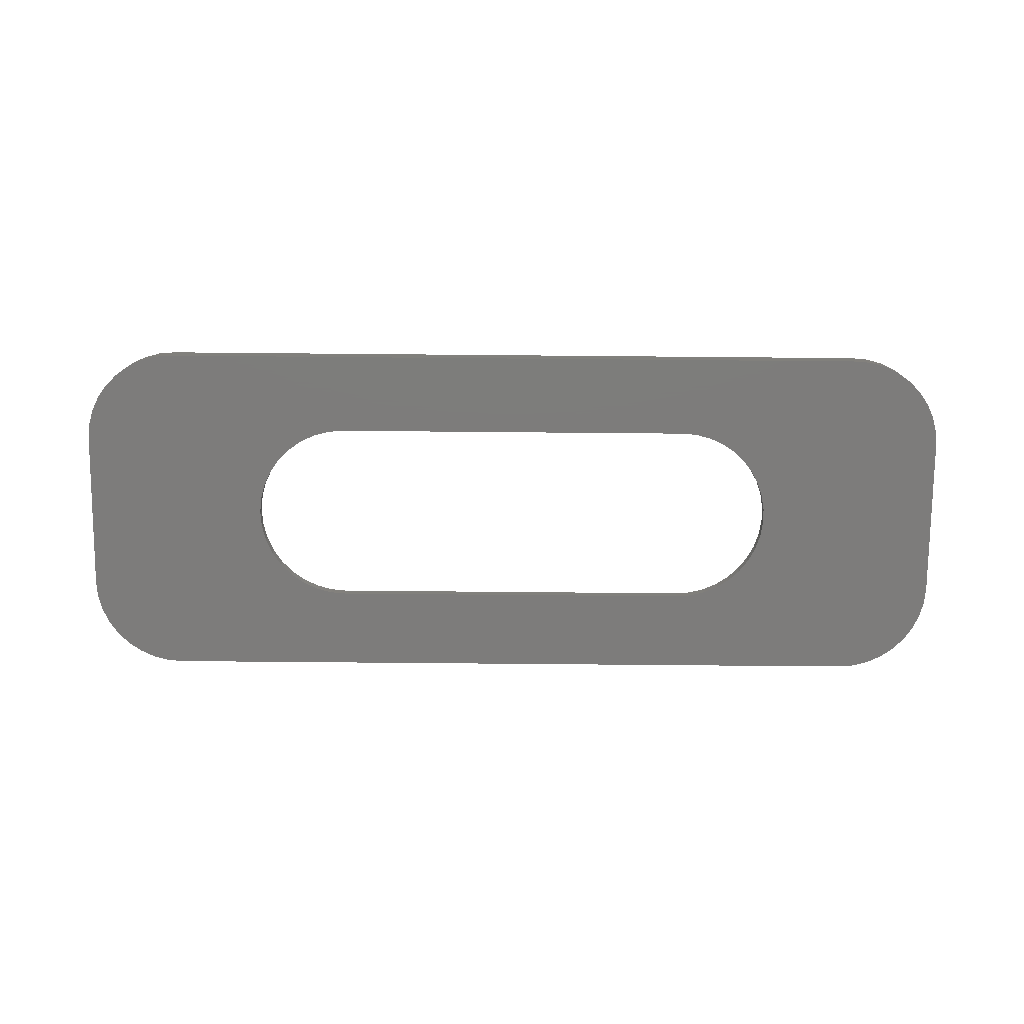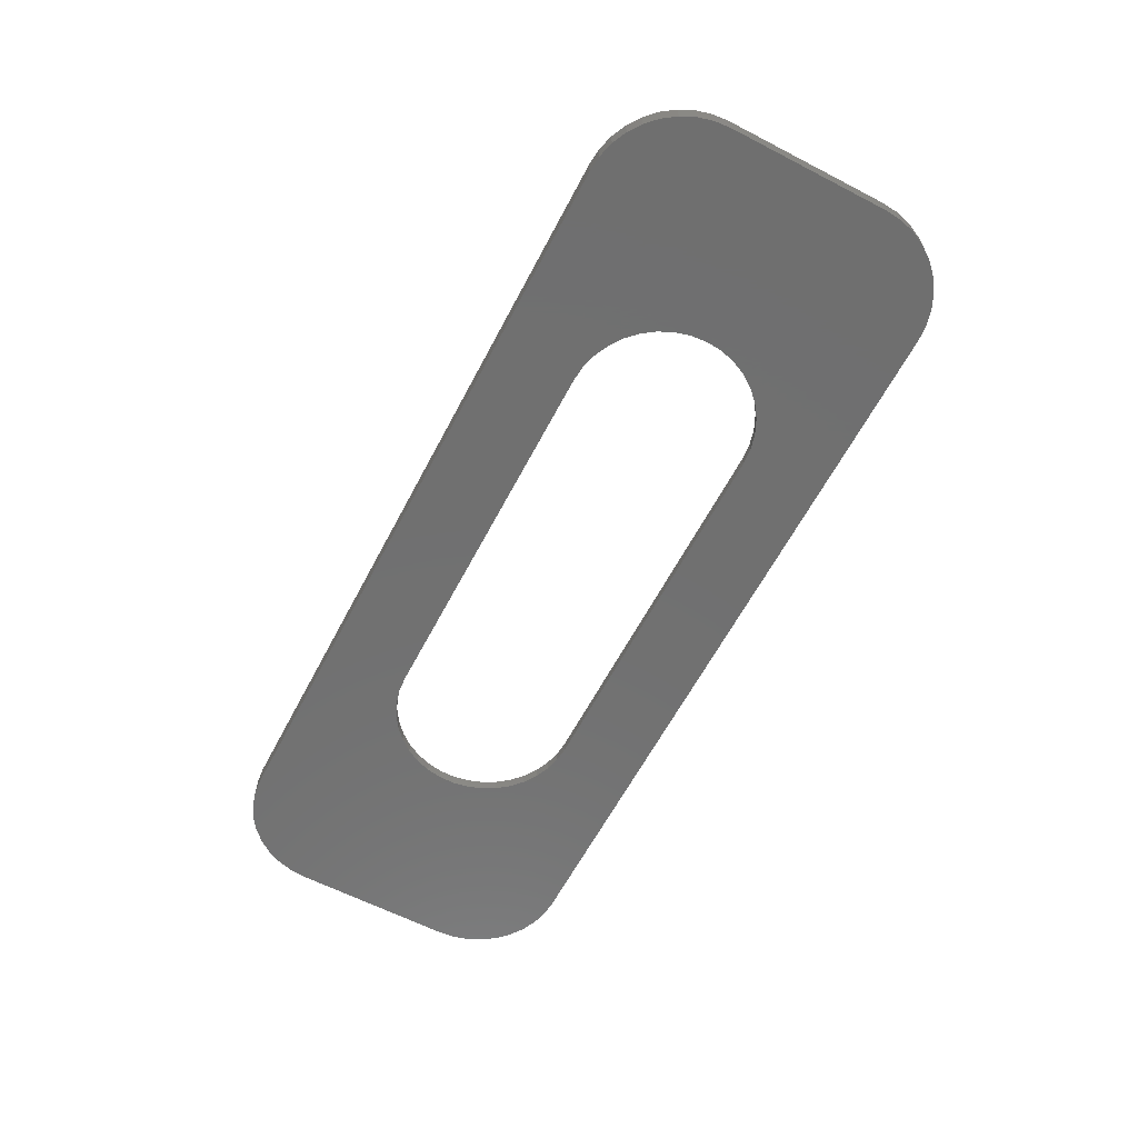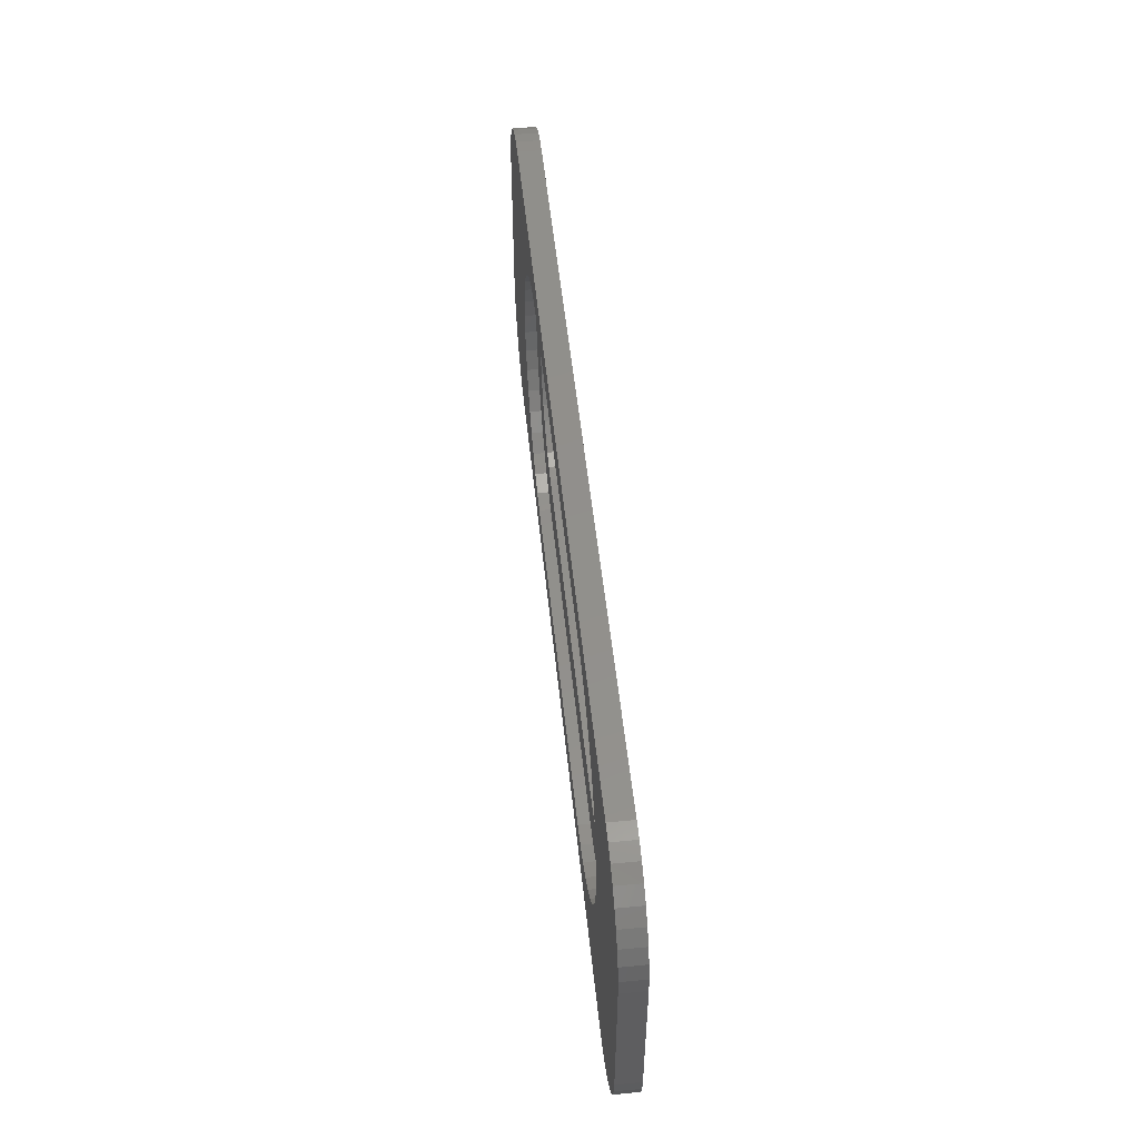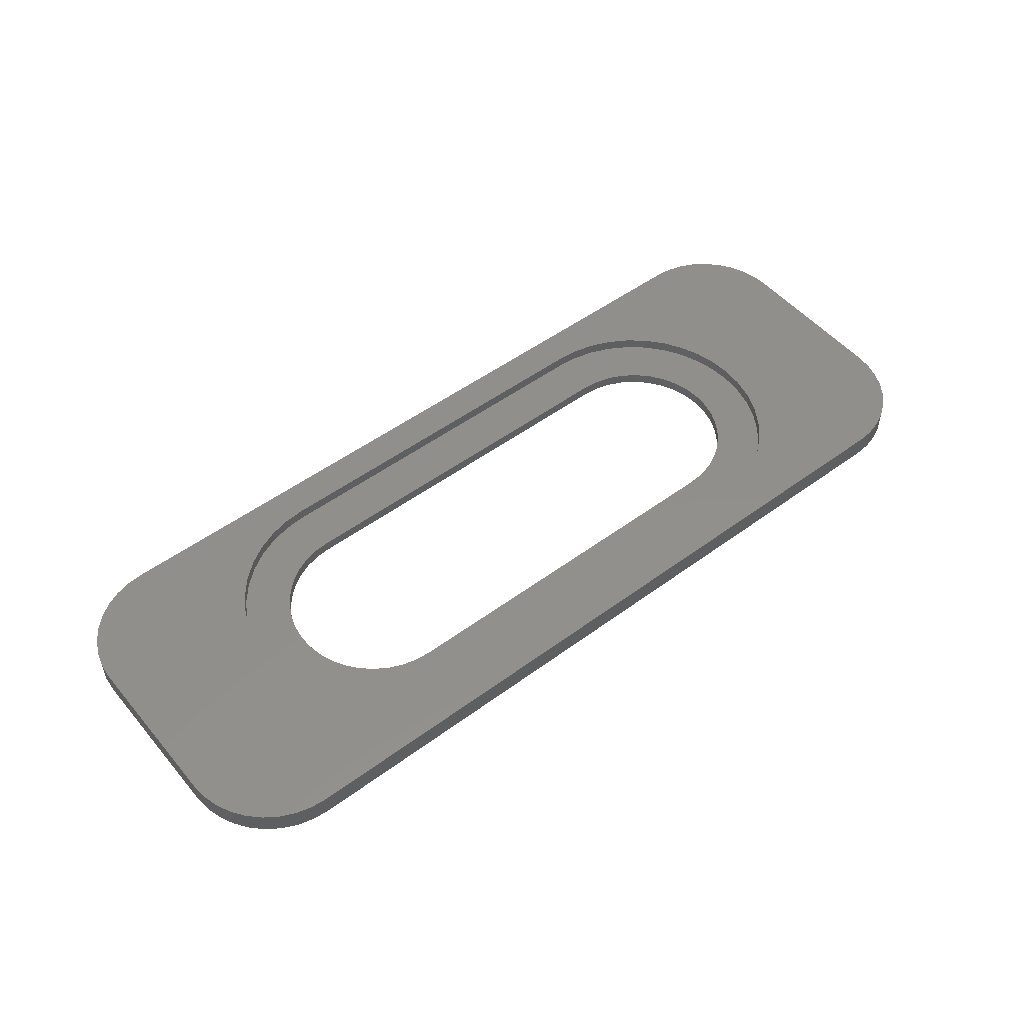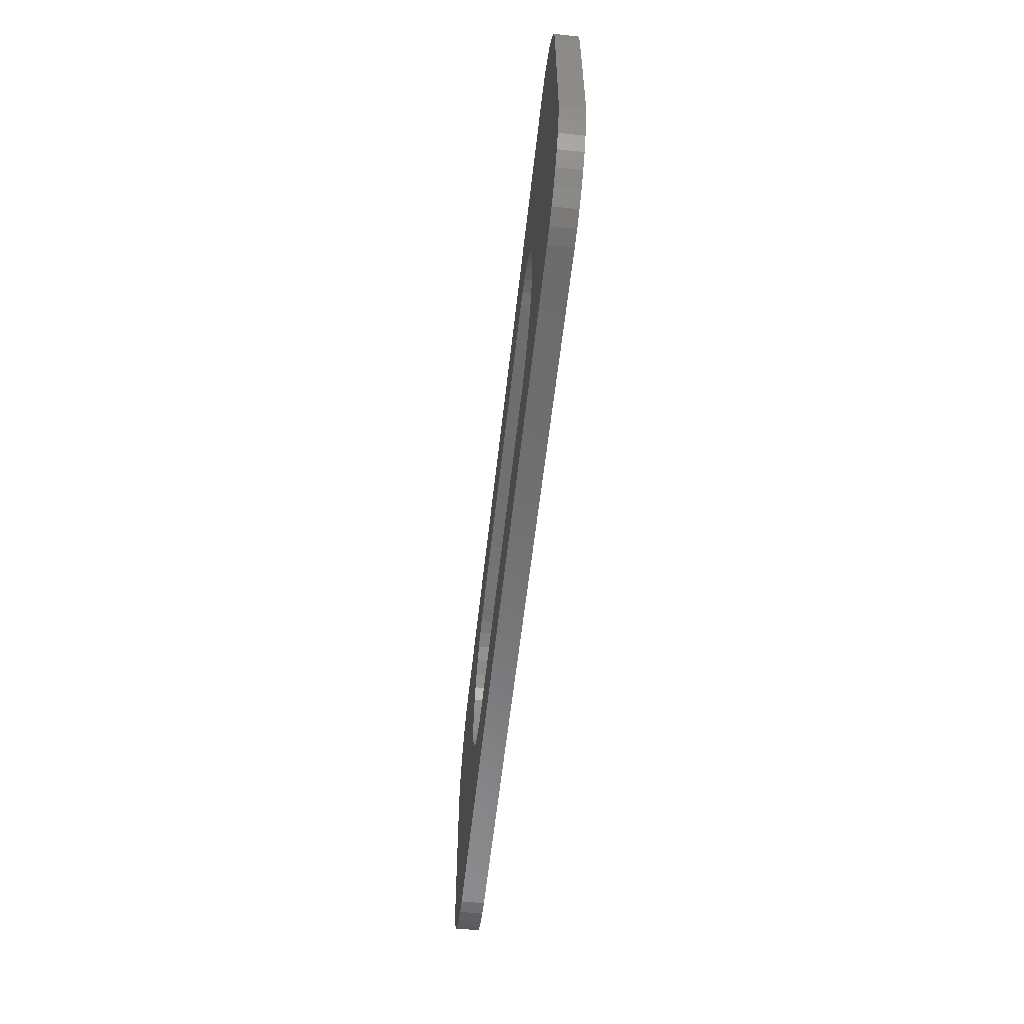
<metadata>
{"format":"stl","ext":"stl","renderer":"f3d","projection":"perspective","resolution":1024,"background":"white","views":[{"elev":-76.0,"azim":-0.5,"up":"+Z"},{"elev":-62.0,"azim":-117.7,"up":"+Z"},{"elev":52.3,"azim":84.1,"up":"+Y"},{"elev":51.2,"azim":141.3,"up":"+Z"},{"elev":-58.1,"azim":-96.3,"up":"+Y"}]}
</metadata>
<code>
# stl→obj: 242 verts, 484 faces
v 12 11.5 0
v 12 11.5 0.5
v 11.31 11.44 0
v 11.31 11.44 0.5
v 10.63 11.26 0
v 10.63 11.26 0.5
v 10 10.96 0
v 10 10.96 0.5
v 9.429 10.56 0
v 9.429 10.56 0.5
v 8.936 10.07 0
v 8.936 10.07 0.5
v 8.536 9.5 0
v 8.536 9.5 0.5
v 8.241 8.868 0
v 8.241 8.868 0.5
v 8.061 8.195 0
v 8.061 8.195 0.5
v 8 7.5 0
v 8 7.5 0.5
v 8.061 6.805 0
v 8.061 6.805 0.5
v 8.241 6.132 0
v 8.241 6.132 0.5
v 8.536 5.5 0
v 8.536 5.5 0.5
v 8.936 4.929 0
v 8.936 4.929 0.5
v 9.429 4.436 0
v 9.429 4.436 0.5
v 10 4.036 0
v 10 4.036 0.5
v 10.63 3.741 0
v 10.63 3.741 0.5
v 11.31 3.561 0
v 11.31 3.561 0.5
v 12 3.5 0
v 12 3.5 0.5
v 28 11.5 0
v 28 11.5 0.5
v 28 3.5 0
v 28 3.5 0.5
v 28.66 3.555 0
v 28.66 3.555 0.5
v 29.3 3.717 0
v 29.3 3.717 0.5
v 29.9 3.982 0
v 29.9 3.982 0.5
v 30.46 4.343 0
v 30.46 4.343 0.5
v 30.94 4.791 0
v 30.94 4.791 0.5
v 31.35 5.312 0
v 31.35 5.312 0.5
v 31.66 5.893 0
v 31.66 5.893 0.5
v 31.88 6.518 0
v 31.88 6.518 0.5
v 31.99 7.17 0
v 31.99 7.17 0.5
v 31.99 7.83 0
v 31.99 7.83 0.5
v 31.88 8.482 0
v 31.88 8.482 0.5
v 31.66 9.107 0
v 31.66 9.107 0.5
v 31.35 9.688 0
v 31.35 9.688 0.5
v 30.94 10.21 0
v 30.94 10.21 0.5
v 30.46 10.66 0
v 30.46 10.66 0.5
v 29.9 11.02 0
v 29.9 11.02 0.5
v 29.3 11.28 0
v 29.3 11.28 0.5
v 28.66 11.45 0
v 28.66 11.45 0.5
v 0 11 0
v 0 4 0
v 0 11 1
v 0 4 1
v 36 0 1
v 4 0 1
v 36 0 0
v 4 0 0
v 40 4 0
v 40 11 0
v 40 4 1
v 40 11 1
v 36 15 0
v 4 15 0
v 36 15 1
v 4 15 1
v 32.24 3.257 1
v 31.53 2.646 1
v 39.06 1.429 1
v 33.35 4.776 1
v 38.57 0.9358 1
v 32.85 3.973 1
v 38 0.5359 1
v 37.37 0.2412 1
v 33.71 9.354 1
v 33.93 8.439 1
v 34 7.5 1
v 33.93 6.561 1
v 39.94 3.305 1
v 33.71 5.646 1
v 39.76 2.632 1
v 39.46 2 1
v 36.69 0.06077 1
v 8.473 12.35 1
v 9.276 12.85 1
v 10.15 13.21 1
v 11.06 13.43 1
v 29.85 13.21 1
v 30.72 12.85 1
v 30.72 2.154 1
v 29.85 1.794 1
v 28.94 1.574 1
v 10.15 1.794 1
v 9.276 2.154 1
v 0.5359 2 1
v 6.654 4.776 1
v 0.2412 2.632 1
v 6.294 5.646 1
v 0.06077 3.305 1
v 39.46 13 1
v 33.35 10.22 1
v 39.76 12.37 1
v 39.94 11.69 1
v 8.473 2.646 1
v 7.757 3.257 1
v 3.305 0.06077 1
v 7.146 3.973 1
v 2.632 0.2412 1
v 6.074 6.561 1
v 12 13.5 1
v 28 13.5 1
v 28.94 13.43 1
v 31.53 12.35 1
v 32.24 11.74 1
v 36.69 14.94 1
v 32.85 11.03 1
v 37.37 14.76 1
v 28 1.5 1
v 12 1.5 1
v 11.06 1.574 1
v 0.9358 1.429 1
v 1.429 0.9358 1
v 2 0.5359 1
v 39.06 13.57 1
v 38.57 14.06 1
v 38 14.46 1
v 6 7.5 1
v 6.074 8.439 1
v 0.06077 11.69 1
v 6.294 9.354 1
v 0.2412 12.37 1
v 6.654 10.22 1
v 0.5359 13 1
v 0.9358 13.57 1
v 3.305 14.94 1
v 7.146 11.03 1
v 7.757 11.74 1
v 2.632 14.76 1
v 2 14.46 1
v 1.429 14.06 1
v 0.06077 3.305 0
v 0.2412 2.632 0
v 3.305 0.06077 0
v 2.632 0.2412 0
v 2 0.5359 0
v 0.06077 11.69 0
v 1.429 0.9358 0
v 0.9358 1.429 0
v 0.5359 2 0
v 0.2412 12.37 0
v 0.5359 13 0
v 0.9358 13.57 0
v 1.429 14.06 0
v 3.305 14.94 0
v 2.632 14.76 0
v 2 14.46 0
v 39.94 11.69 0
v 39.76 12.37 0
v 39.46 13 0
v 39.76 2.632 0
v 39.46 2 0
v 39.06 1.429 0
v 38.57 0.9358 0
v 38 0.5359 0
v 39.94 3.305 0
v 36.69 0.06077 0
v 37.37 0.2412 0
v 37.37 14.76 0
v 38 14.46 0
v 38.57 14.06 0
v 39.06 13.57 0
v 36.69 14.94 0
v 7.757 11.74 0.5
v 7.146 11.03 0.5
v 6.654 10.22 0.5
v 6.294 9.354 0.5
v 6.074 8.439 0.5
v 6 7.5 0.5
v 6.074 6.561 0.5
v 6.294 5.646 0.5
v 6.654 4.776 0.5
v 7.146 3.973 0.5
v 7.757 3.257 0.5
v 8.473 2.646 0.5
v 9.276 2.154 0.5
v 10.15 1.794 0.5
v 11.06 1.574 0.5
v 12 1.5 0.5
v 28 1.5 0.5
v 28.94 1.574 0.5
v 29.85 1.794 0.5
v 30.72 2.154 0.5
v 31.53 2.646 0.5
v 32.24 3.257 0.5
v 32.85 3.973 0.5
v 33.35 4.776 0.5
v 33.71 5.646 0.5
v 33.93 6.561 0.5
v 34 7.5 0.5
v 33.93 8.439 0.5
v 33.71 9.354 0.5
v 33.35 10.22 0.5
v 32.85 11.03 0.5
v 32.24 11.74 0.5
v 31.53 12.35 0.5
v 30.72 12.85 0.5
v 29.85 13.21 0.5
v 28.94 13.43 0.5
v 28 13.5 0.5
v 12 13.5 0.5
v 11.06 13.43 0.5
v 10.15 13.21 0.5
v 9.276 12.85 0.5
v 8.473 12.35 0.5
f 1 2 3
f 3 2 4
f 3 4 5
f 5 4 6
f 5 6 7
f 7 6 8
f 7 8 9
f 9 8 10
f 9 10 11
f 11 10 12
f 11 12 13
f 13 12 14
f 13 14 15
f 15 14 16
f 15 16 17
f 17 16 18
f 17 18 19
f 19 18 20
f 19 20 21
f 21 20 22
f 21 22 23
f 23 22 24
f 23 24 25
f 25 24 26
f 25 26 27
f 27 26 28
f 27 28 29
f 29 28 30
f 29 30 31
f 31 30 32
f 31 32 33
f 33 32 34
f 33 34 35
f 35 34 36
f 35 36 37
f 37 36 38
f 1 39 2
f 2 39 40
f 41 42 43
f 43 42 44
f 43 44 45
f 45 44 46
f 45 46 47
f 47 46 48
f 47 48 49
f 49 48 50
f 49 50 51
f 51 50 52
f 51 52 53
f 53 52 54
f 53 54 55
f 55 54 56
f 55 56 57
f 57 56 58
f 57 58 59
f 59 58 60
f 59 60 61
f 61 60 62
f 61 62 63
f 63 62 64
f 63 64 65
f 65 64 66
f 65 66 67
f 67 66 68
f 67 68 69
f 69 68 70
f 69 70 71
f 71 70 72
f 71 72 73
f 73 72 74
f 73 74 75
f 75 74 76
f 75 76 77
f 77 76 78
f 77 78 39
f 39 78 40
f 41 37 42
f 42 37 38
f 79 80 81
f 81 80 82
f 83 84 85
f 85 84 86
f 87 88 89
f 89 88 90
f 91 92 93
f 93 92 94
f 95 96 83
f 97 98 99
f 99 98 100
f 99 100 101
f 101 100 102
f 103 104 90
f 90 104 89
f 104 105 89
f 89 105 106
f 89 106 107
f 107 106 108
f 107 108 109
f 109 108 98
f 109 98 110
f 110 98 97
f 95 83 100
f 100 83 111
f 100 111 102
f 112 113 94
f 94 113 114
f 94 114 115
f 93 116 117
f 96 118 83
f 83 118 119
f 83 119 120
f 121 122 84
f 123 124 125
f 125 124 126
f 125 126 127
f 128 129 130
f 130 129 103
f 130 103 131
f 131 103 90
f 122 132 84
f 84 132 133
f 84 133 134
f 134 133 135
f 134 135 136
f 127 126 82
f 82 126 137
f 82 137 81
f 115 138 94
f 94 138 139
f 94 139 93
f 93 139 140
f 93 140 116
f 117 141 93
f 93 141 142
f 93 142 143
f 143 142 144
f 143 144 145
f 120 146 83
f 83 146 147
f 83 147 84
f 84 147 148
f 84 148 121
f 123 149 124
f 124 149 150
f 124 150 135
f 135 150 151
f 135 151 136
f 128 152 129
f 129 152 153
f 129 153 144
f 144 153 154
f 144 154 145
f 137 155 81
f 81 155 156
f 81 156 157
f 157 156 158
f 157 158 159
f 159 158 160
f 159 160 161
f 161 160 162
f 163 164 94
f 94 164 165
f 94 165 112
f 163 166 164
f 164 166 167
f 164 167 160
f 160 167 168
f 160 168 162
f 29 31 86
f 86 31 33
f 3 5 92
f 79 19 80
f 80 19 21
f 80 21 169
f 169 21 23
f 169 23 170
f 29 86 27
f 27 86 171
f 27 171 25
f 25 171 172
f 25 172 173
f 174 15 79
f 79 15 17
f 79 17 19
f 173 175 25
f 25 175 176
f 25 176 23
f 23 176 177
f 23 177 170
f 174 178 15
f 15 178 179
f 15 179 13
f 13 179 180
f 13 180 181
f 47 85 45
f 45 85 43
f 5 7 92
f 92 7 9
f 92 9 182
f 182 9 11
f 182 11 183
f 183 11 13
f 183 13 184
f 184 13 181
f 33 35 86
f 86 35 37
f 86 37 85
f 85 37 41
f 85 41 43
f 88 63 185
f 185 63 65
f 185 65 186
f 186 65 187
f 69 71 91
f 91 71 73
f 91 73 75
f 188 189 55
f 55 189 190
f 55 190 53
f 53 190 191
f 53 191 192
f 188 55 193
f 193 55 57
f 193 57 87
f 87 57 59
f 87 59 88
f 88 59 61
f 88 61 63
f 75 77 91
f 91 77 39
f 91 39 92
f 92 39 1
f 92 1 3
f 47 49 85
f 85 49 51
f 85 51 194
f 194 51 53
f 194 53 195
f 195 53 192
f 196 197 67
f 67 197 198
f 67 198 65
f 65 198 199
f 65 199 187
f 69 91 67
f 67 91 200
f 67 200 196
f 10 201 12
f 12 201 202
f 12 202 14
f 14 202 203
f 14 203 16
f 16 203 204
f 16 204 18
f 18 204 205
f 18 205 20
f 20 205 206
f 20 206 22
f 22 206 207
f 22 207 24
f 24 207 208
f 24 208 26
f 26 208 209
f 26 209 28
f 209 210 28
f 28 210 211
f 28 211 30
f 30 211 212
f 30 212 32
f 32 212 213
f 32 213 34
f 34 213 214
f 34 214 36
f 36 214 215
f 36 215 38
f 38 215 216
f 38 216 42
f 42 216 217
f 42 217 44
f 44 217 218
f 44 218 46
f 46 218 219
f 46 219 48
f 48 219 220
f 48 220 50
f 50 220 221
f 50 221 52
f 52 221 222
f 52 222 54
f 54 222 223
f 54 223 56
f 56 223 224
f 56 224 58
f 58 224 225
f 58 225 60
f 225 226 60
f 60 226 227
f 60 227 62
f 62 227 228
f 62 228 64
f 64 228 229
f 64 229 66
f 66 229 230
f 66 230 68
f 68 230 231
f 68 231 70
f 70 231 232
f 70 232 72
f 72 232 233
f 72 233 74
f 74 233 234
f 74 234 76
f 76 234 235
f 76 235 78
f 78 235 236
f 78 236 40
f 40 236 237
f 40 237 2
f 2 237 238
f 2 238 4
f 4 238 239
f 4 239 6
f 6 239 240
f 6 240 8
f 8 240 241
f 8 241 10
f 10 241 242
f 10 242 201
f 217 146 218
f 218 146 120
f 218 120 219
f 219 120 119
f 219 119 220
f 220 119 118
f 220 118 221
f 221 118 96
f 221 96 222
f 222 96 95
f 222 95 223
f 223 95 100
f 223 100 224
f 224 100 98
f 224 98 225
f 225 98 108
f 225 108 226
f 226 108 106
f 226 106 227
f 227 106 105
f 227 105 228
f 228 105 104
f 228 104 229
f 229 104 103
f 229 103 230
f 230 103 129
f 230 129 231
f 231 129 144
f 231 144 232
f 232 144 142
f 232 142 233
f 233 142 141
f 233 141 234
f 234 141 117
f 234 117 235
f 235 117 116
f 235 116 236
f 236 116 140
f 236 140 237
f 237 140 139
f 217 216 146
f 146 216 147
f 238 138 239
f 239 138 115
f 239 115 240
f 240 115 114
f 240 114 241
f 241 114 113
f 241 113 242
f 242 113 112
f 242 112 201
f 201 112 165
f 201 165 202
f 202 165 164
f 202 164 203
f 203 164 160
f 203 160 204
f 204 160 158
f 204 158 205
f 205 158 156
f 205 156 206
f 206 156 155
f 206 155 207
f 207 155 137
f 207 137 208
f 208 137 126
f 208 126 209
f 209 126 124
f 209 124 210
f 210 124 135
f 210 135 211
f 211 135 133
f 211 133 212
f 212 133 132
f 212 132 213
f 213 132 122
f 213 122 214
f 214 122 121
f 214 121 215
f 215 121 148
f 215 148 216
f 216 148 147
f 238 237 138
f 138 237 139
f 83 85 194
f 83 194 111
f 111 194 195
f 111 195 102
f 102 195 192
f 102 192 101
f 101 192 191
f 101 191 99
f 99 191 190
f 99 190 97
f 97 190 189
f 97 189 110
f 110 189 188
f 110 188 109
f 109 188 193
f 109 193 107
f 107 193 87
f 107 87 89
f 90 88 185
f 90 185 131
f 131 185 186
f 131 186 130
f 130 186 187
f 130 187 128
f 128 187 199
f 128 199 152
f 152 199 198
f 152 198 153
f 153 198 197
f 153 197 154
f 154 197 196
f 154 196 145
f 145 196 200
f 145 200 143
f 143 200 91
f 143 91 93
f 94 92 182
f 94 182 163
f 163 182 183
f 163 183 166
f 166 183 184
f 166 184 167
f 167 184 181
f 167 181 168
f 168 181 180
f 168 180 162
f 162 180 179
f 162 179 161
f 161 179 178
f 161 178 159
f 159 178 174
f 159 174 157
f 157 174 79
f 157 79 81
f 82 80 169
f 82 169 127
f 127 169 170
f 127 170 125
f 125 170 177
f 125 177 123
f 123 177 176
f 123 176 149
f 149 176 175
f 149 175 150
f 150 175 173
f 150 173 151
f 151 173 172
f 151 172 136
f 136 172 171
f 136 171 134
f 134 171 86
f 134 86 84

</code>
